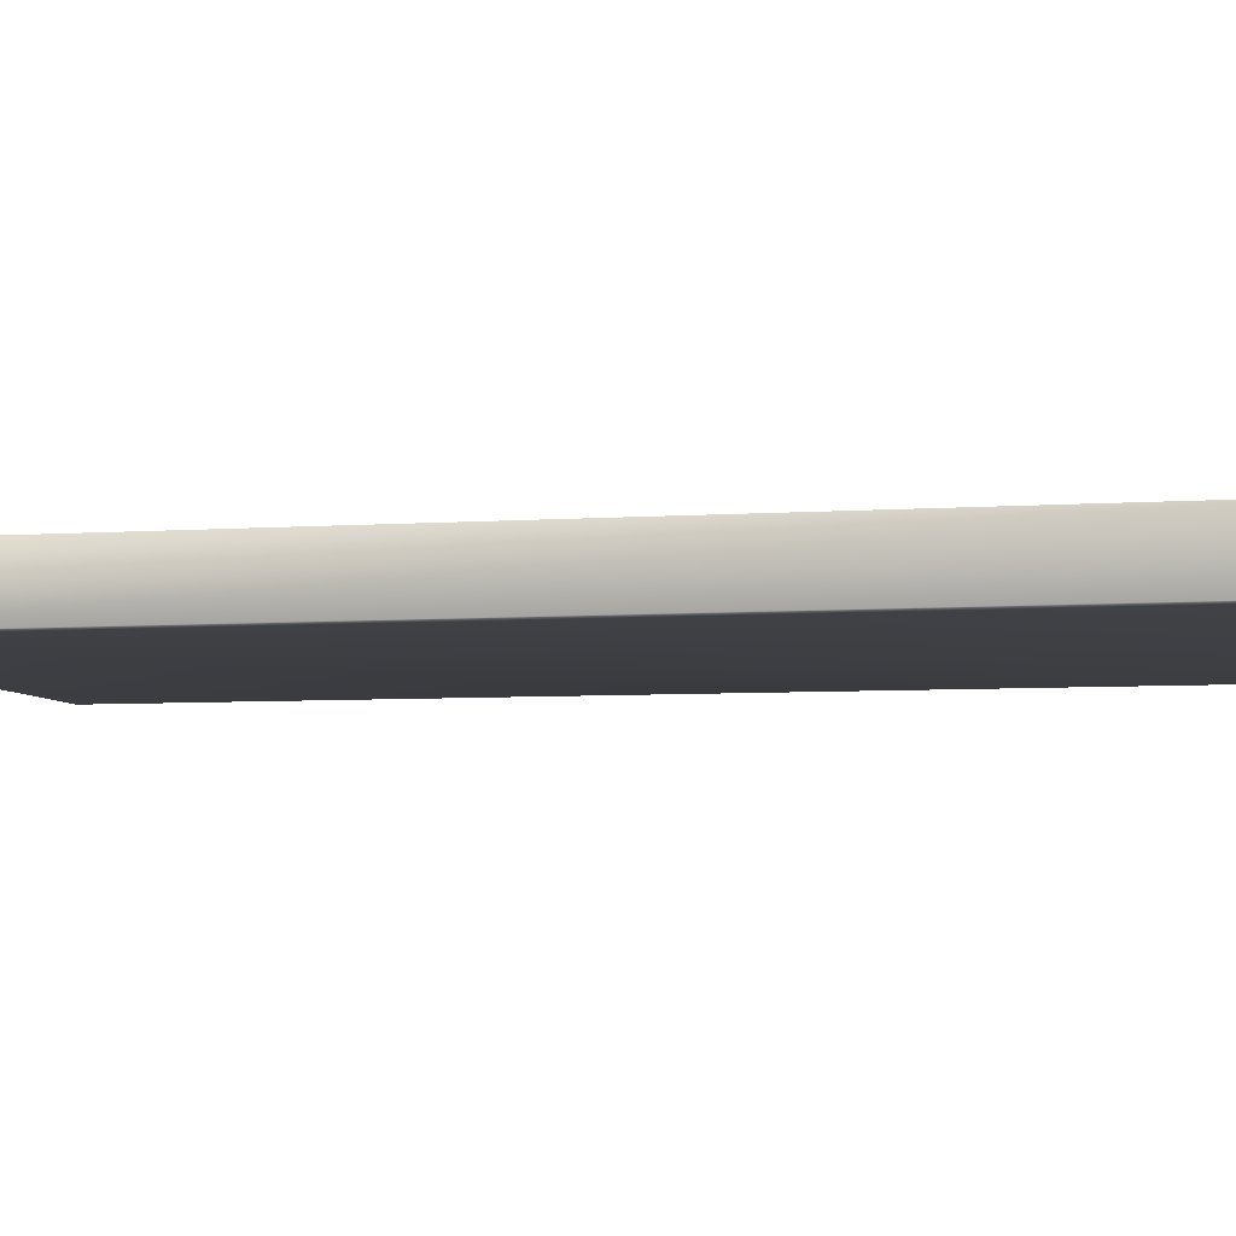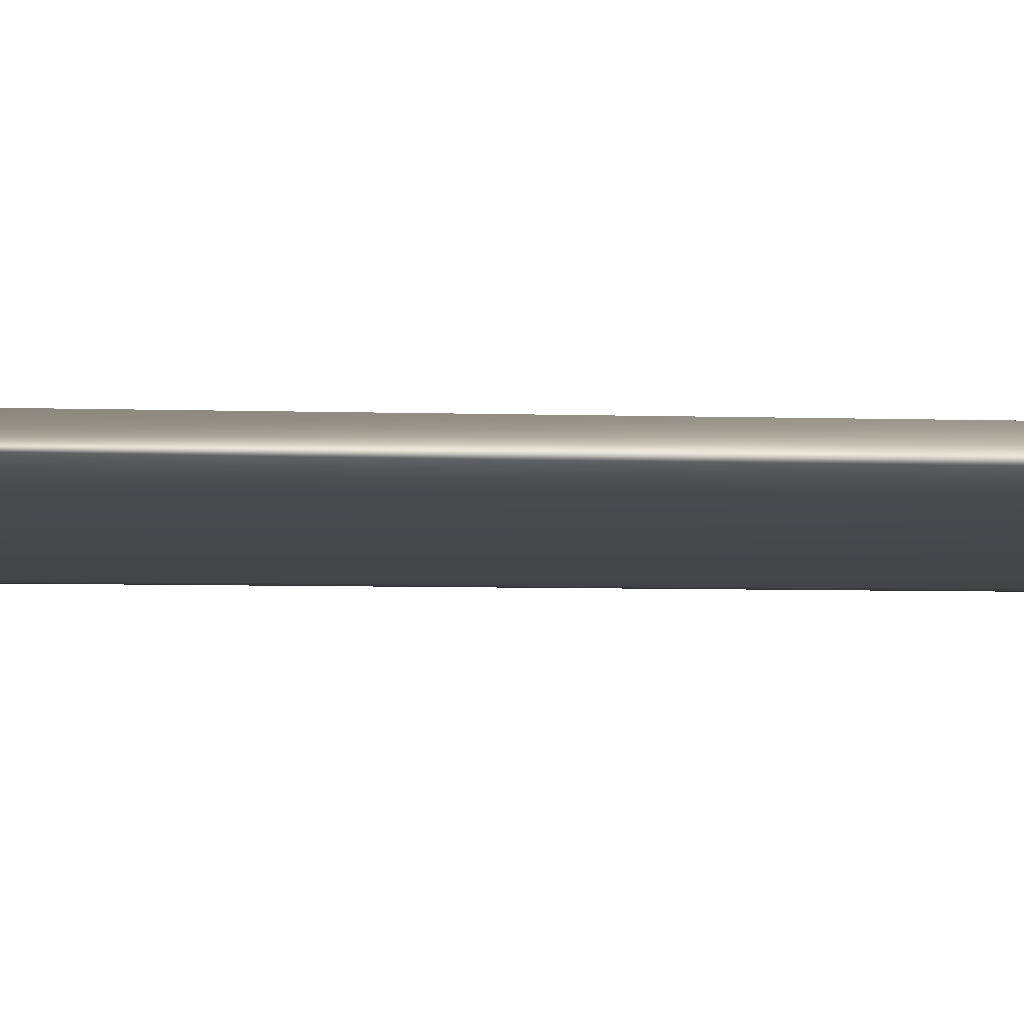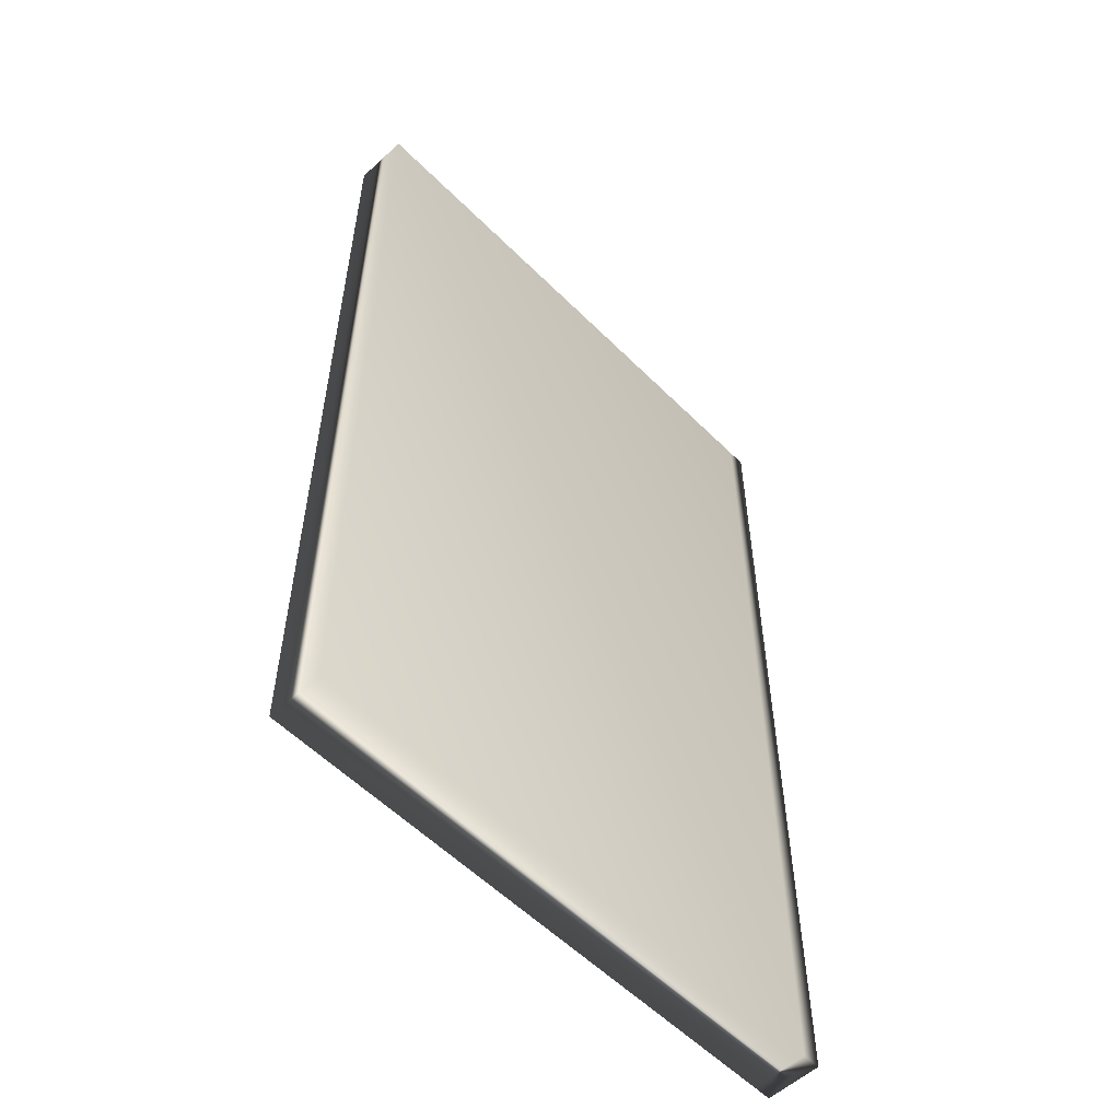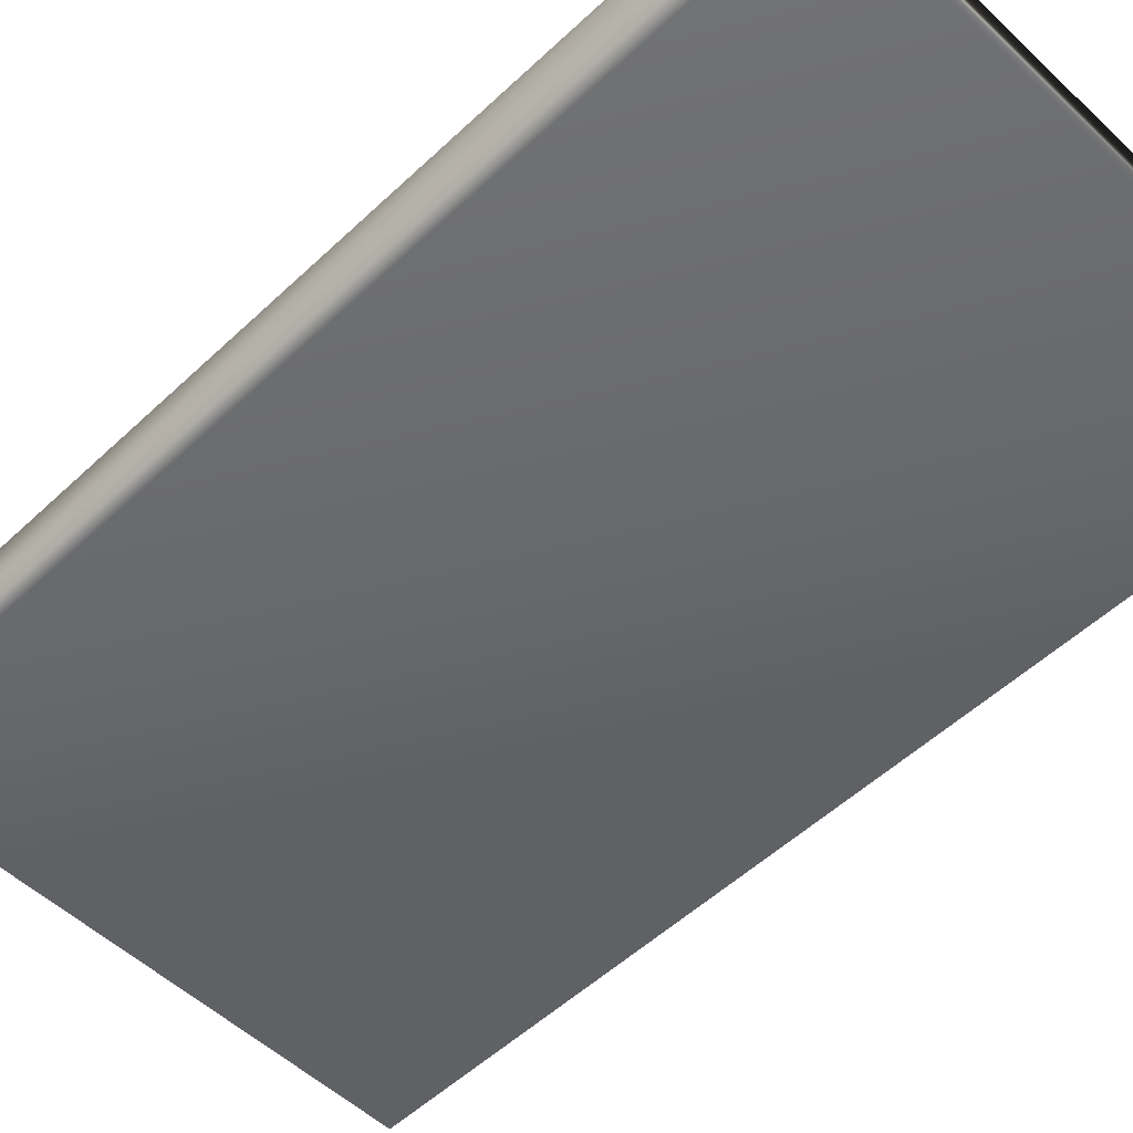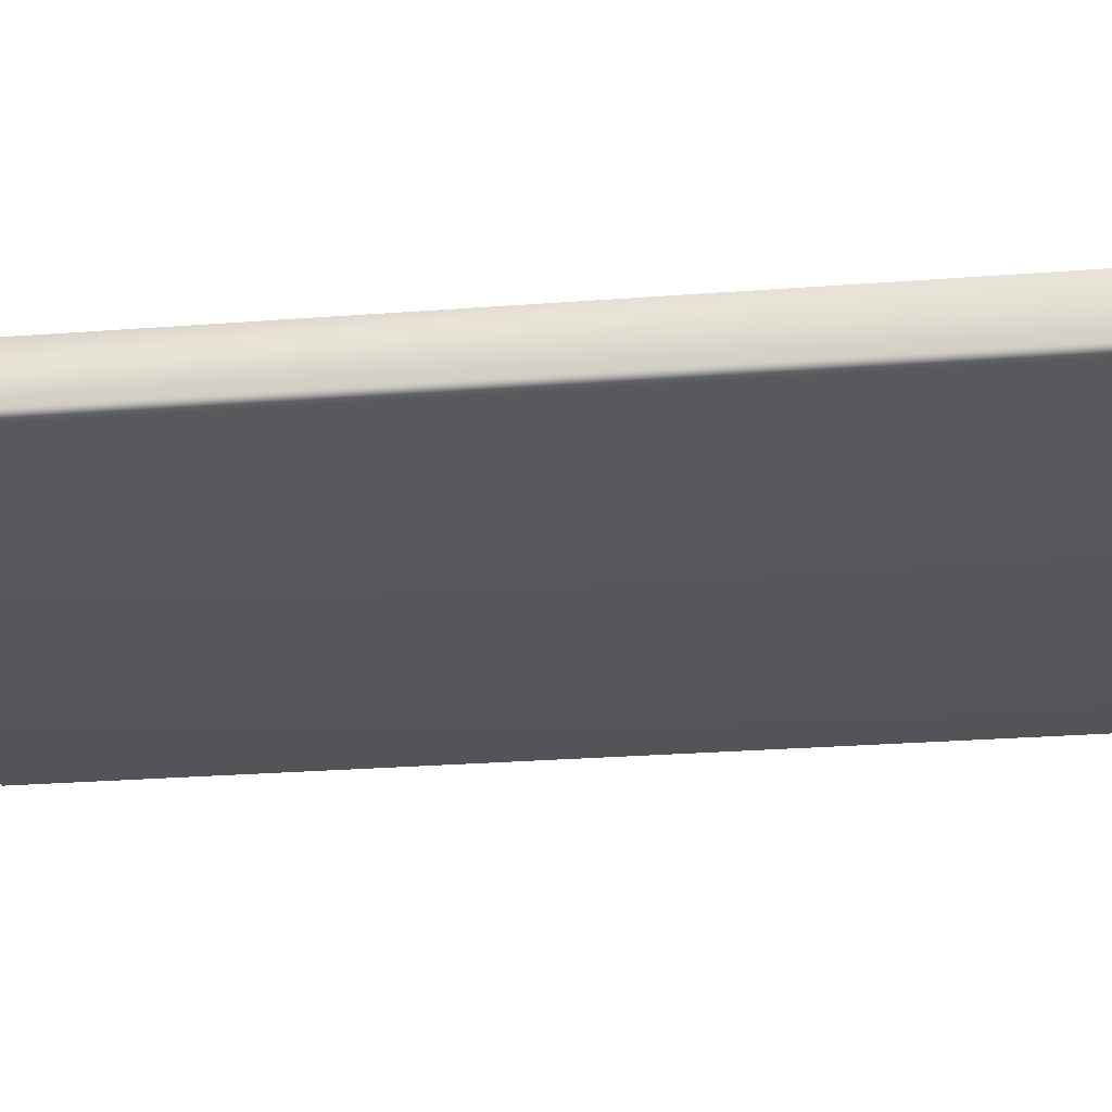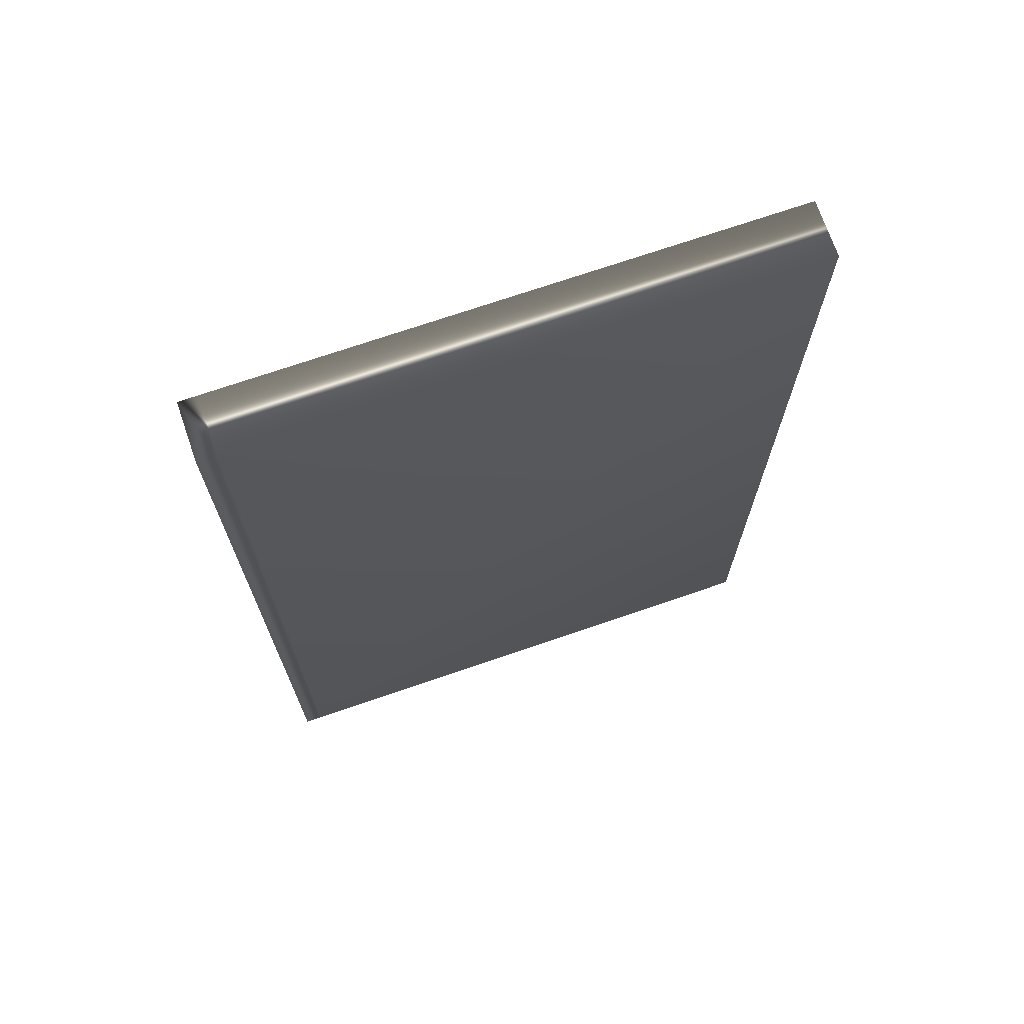
<metadata>
{"format":"obj","ext":"obj","renderer":"f3d","projection":"perspective","resolution":1024,"background":"white","views":[{"elev":-5.8,"azim":102.5,"up":"+Z"},{"elev":-8.0,"azim":-94.1,"up":"+Z"},{"elev":-56.1,"azim":-46.1,"up":"+Y"},{"elev":-53.5,"azim":135.0,"up":"+Z"},{"elev":-29.1,"azim":96.3,"up":"+Z"},{"elev":71.5,"azim":161.0,"up":"+Y"}]}
</metadata>
<code>
v 0.3114 0.4994 0.07602
v 0.3114 0.025 0.1029
v 0.3114 0.4994 0.1029
v 0.0429 0.4994 0.1029
v 0.3114 0.025 0.07602
v 0.0429 0.025 0.1029
v 0.0429 0.025 0.07602
v 0.0429 0.4994 0.07602
v 0.3204 0.025 0.07602
v 0.3204 0.4994 0.07602
v 0.3204 0.025 0.1029
v 0.3204 0.4994 0.1029
f 12 3 11
f 3 2 11
f 10 12 9
f 12 11 9
f 12 10 1
f 3 12 1
f 9 11 5
f 11 2 5
f 1 10 9
f 1 9 5
f 3 4 2
f 4 6 2
f 3 1 8
f 4 3 8
f 6 4 8
f 6 8 7
f 5 2 7
f 2 6 7
f 8 1 5
f 8 5 7

</code>
